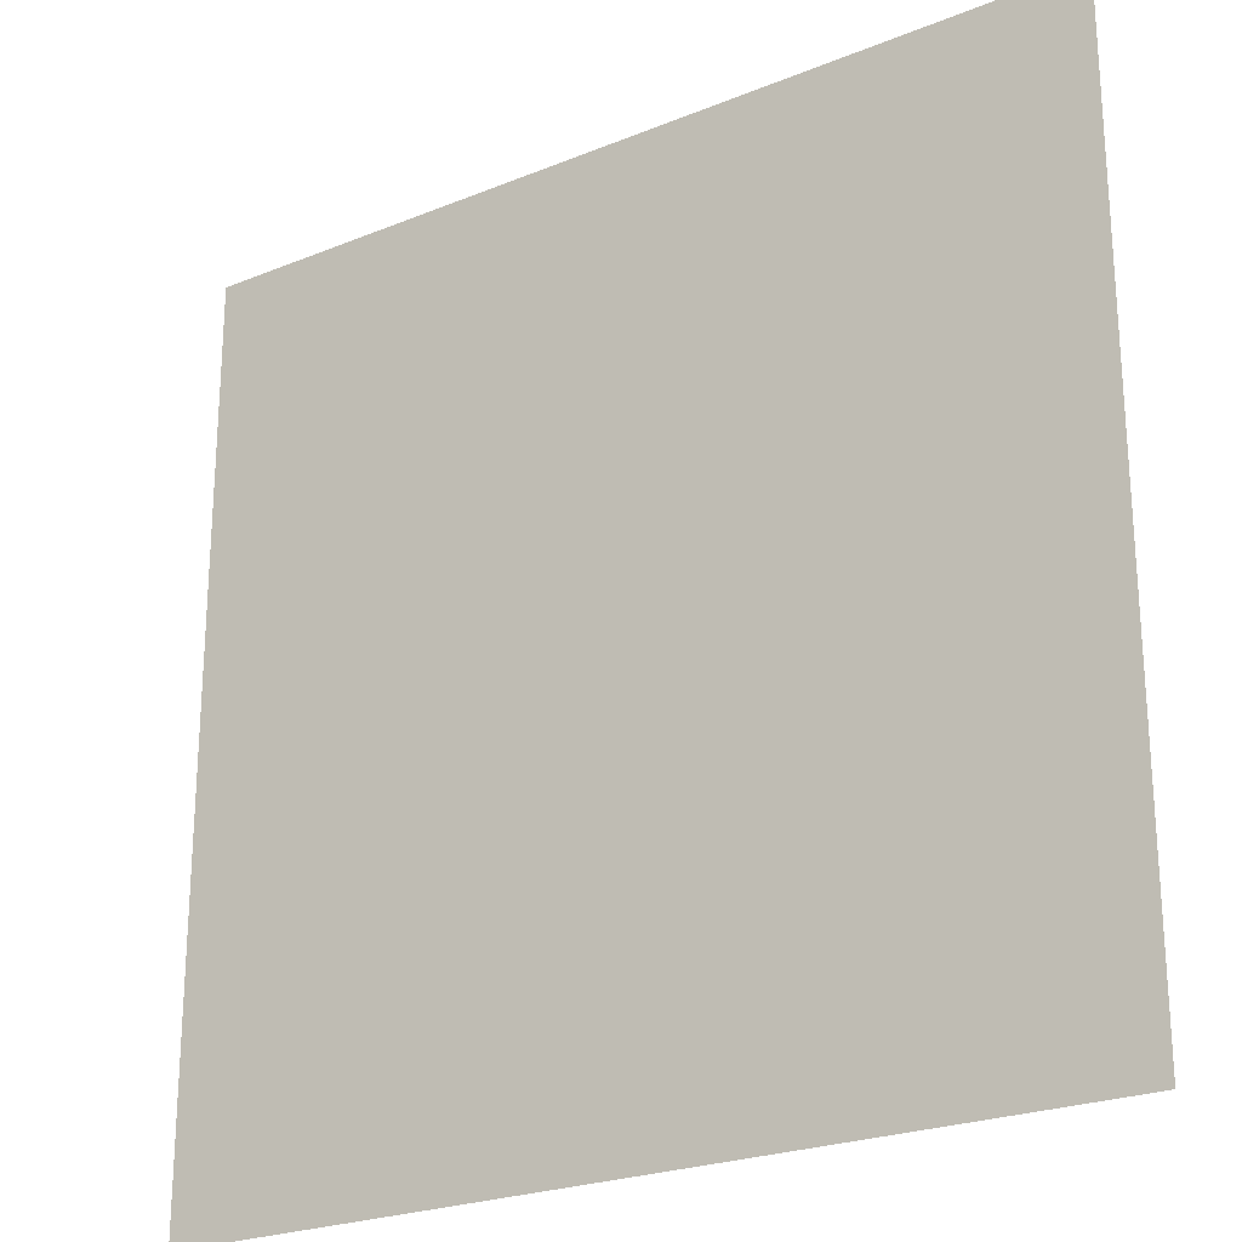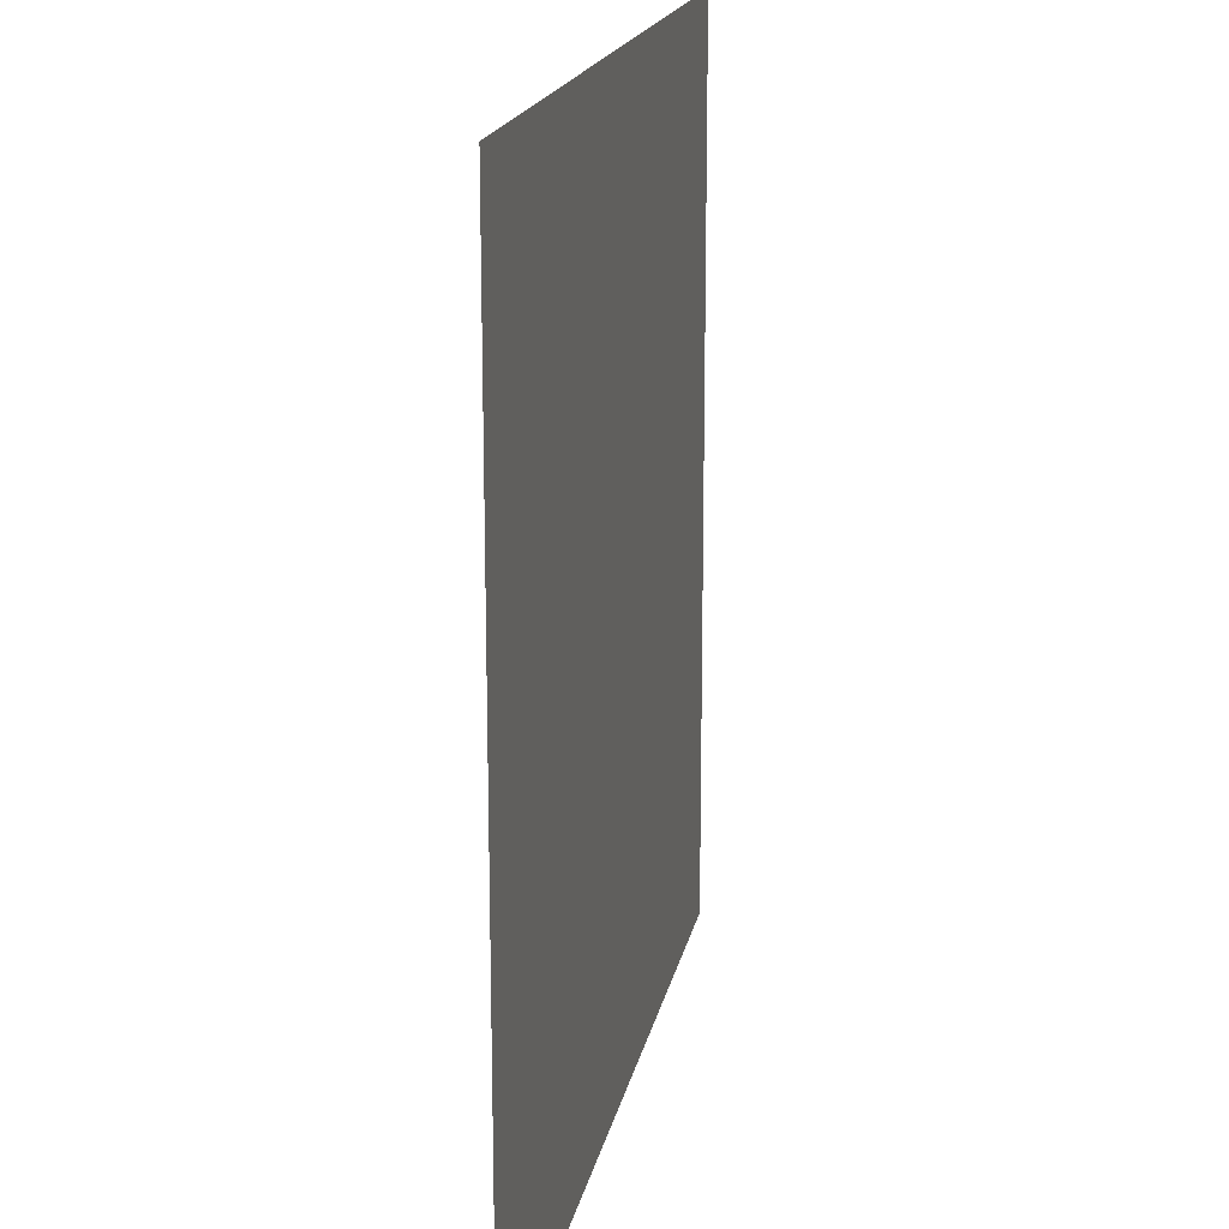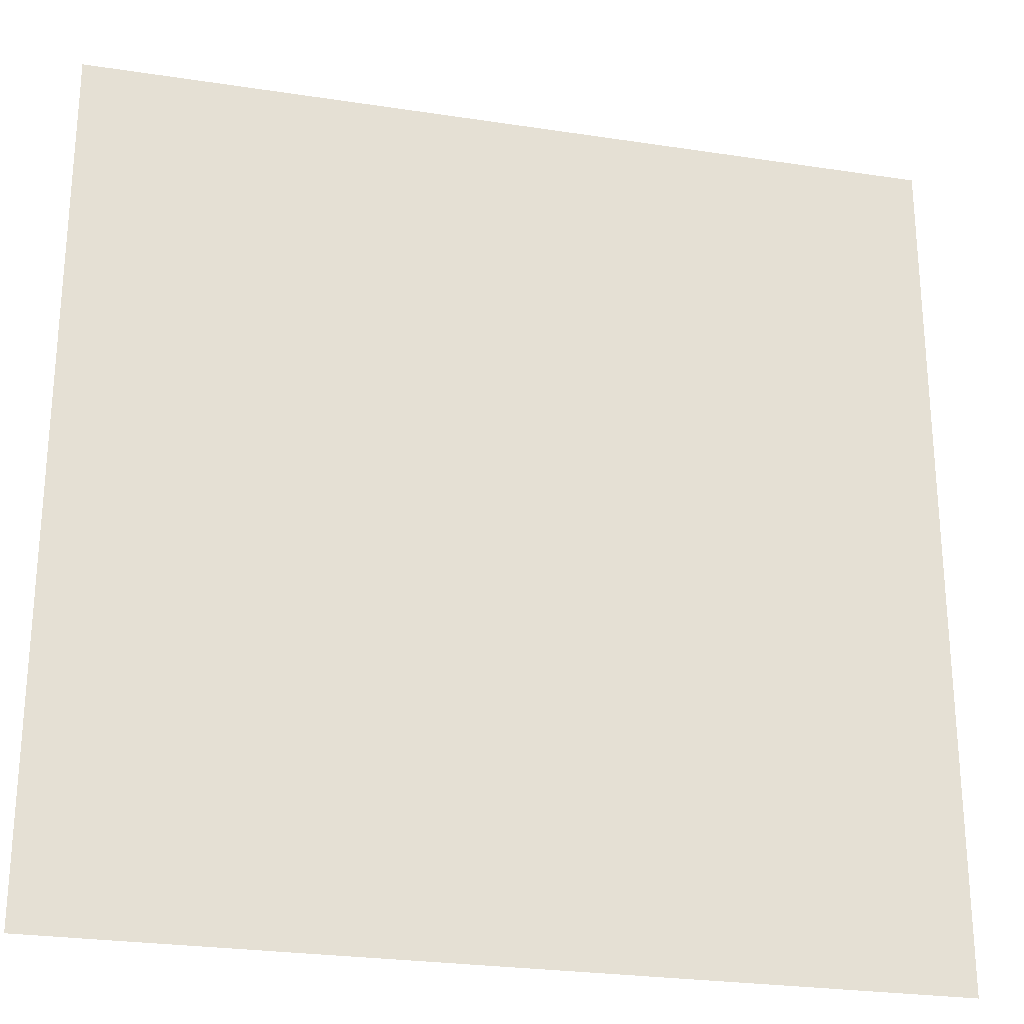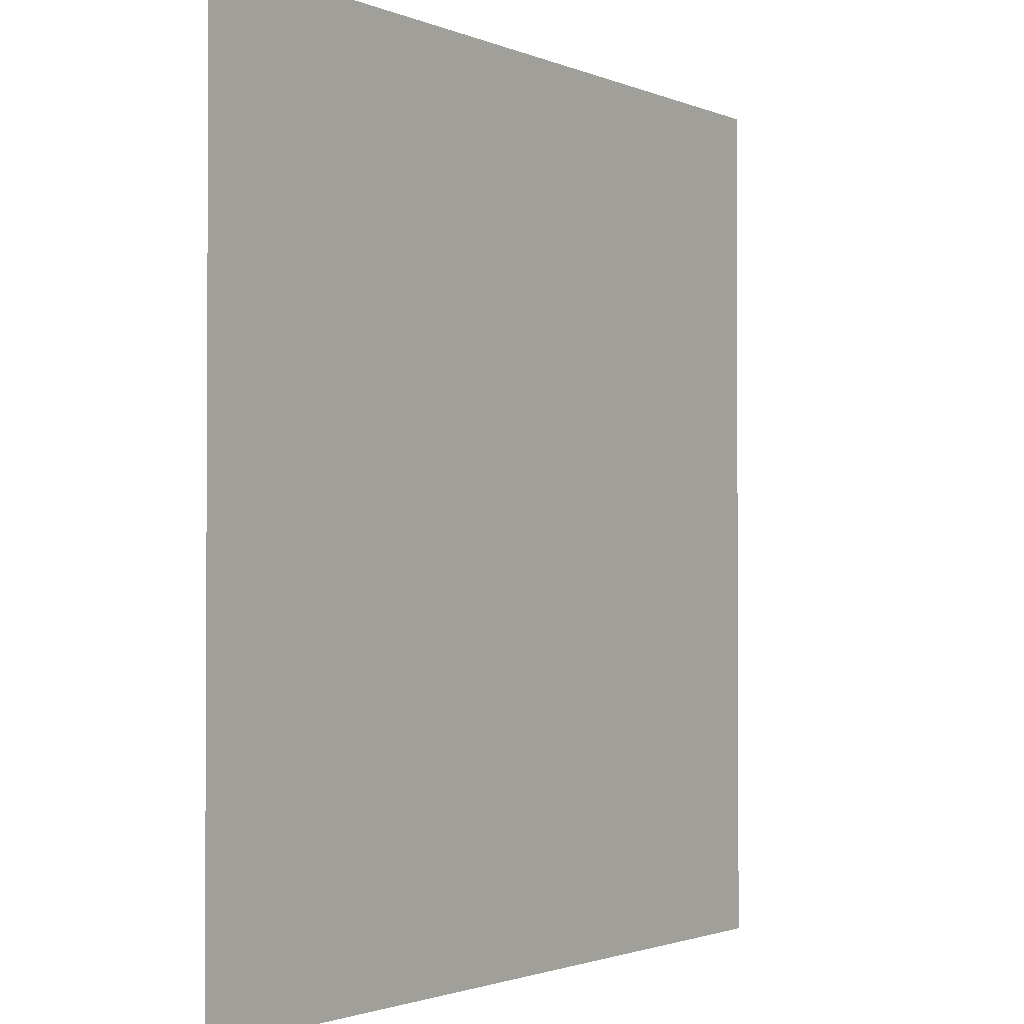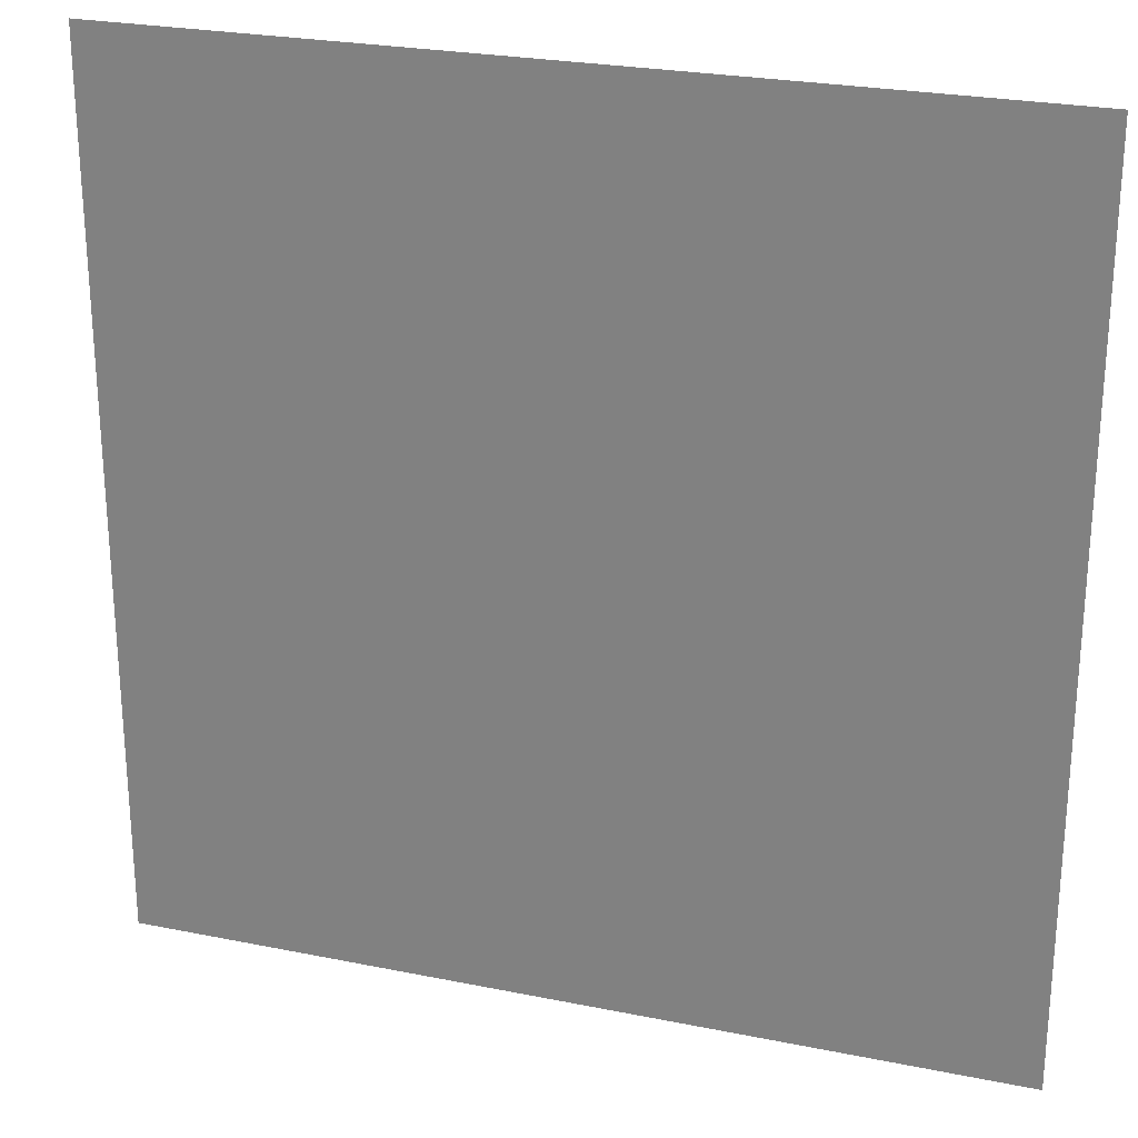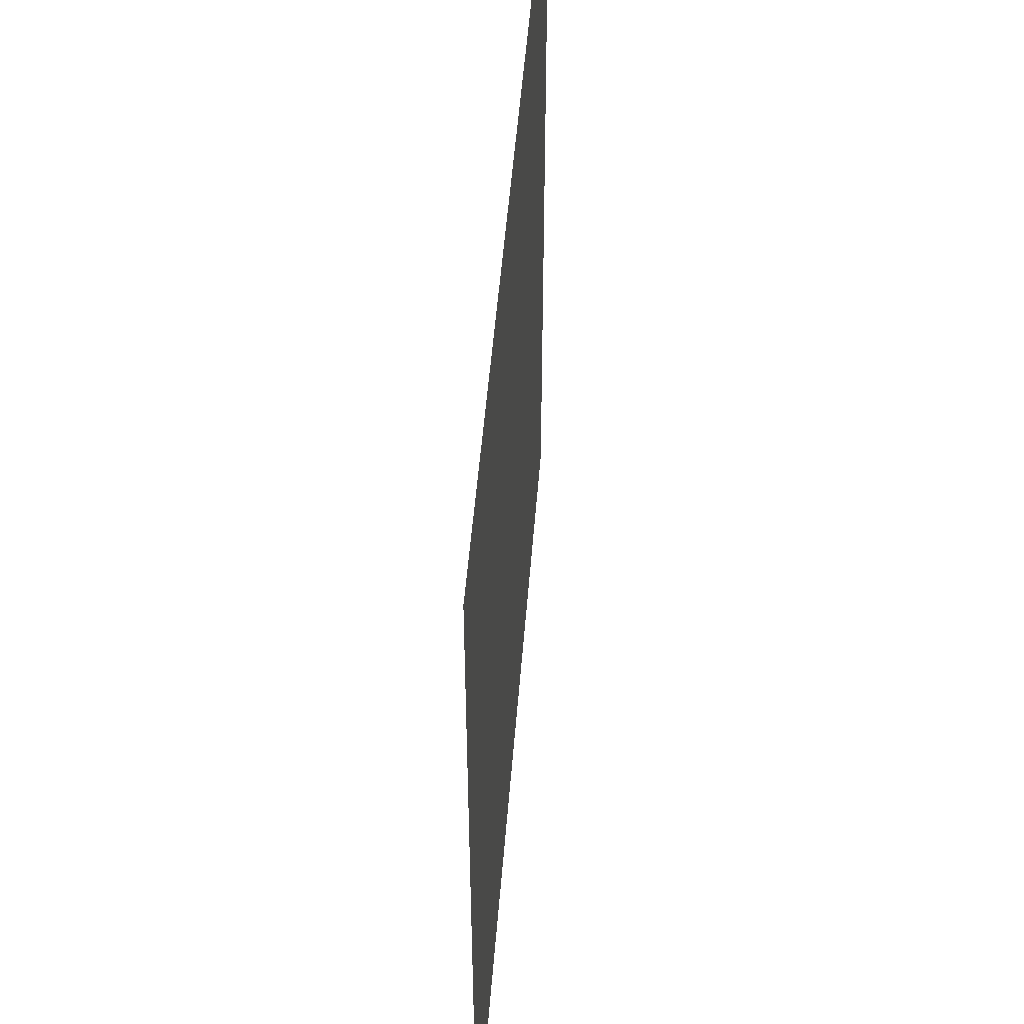
<metadata>
{"format":"obj","ext":"obj","renderer":"f3d","projection":"perspective","resolution":1024,"background":"white","views":[{"elev":-23.8,"azim":-145.7,"up":"+Z"},{"elev":17.8,"azim":-79.1,"up":"+Z"},{"elev":-25.9,"azim":-13.7,"up":"+Z"},{"elev":-1.7,"azim":124.3,"up":"+Z"},{"elev":25.3,"azim":-161.9,"up":"+Z"},{"elev":51.5,"azim":94.5,"up":"+Z"}]}
</metadata>
<code>
g default
v -0.9924 -0 0.9807
v 0.9926 -0 0.9807
v -0.9924 0 -1.026
v 0.9926 0 -1.026
g pPlane1
f 1 2 3
f 3 2 4
g default
v -0.9924 -0 0.9807
v 0.9926 -0 0.9807
v -0.9924 0 -1.026
v 0.9926 0 -1.026
g pPlane1
f 5 6 7
f 7 6 8

</code>
